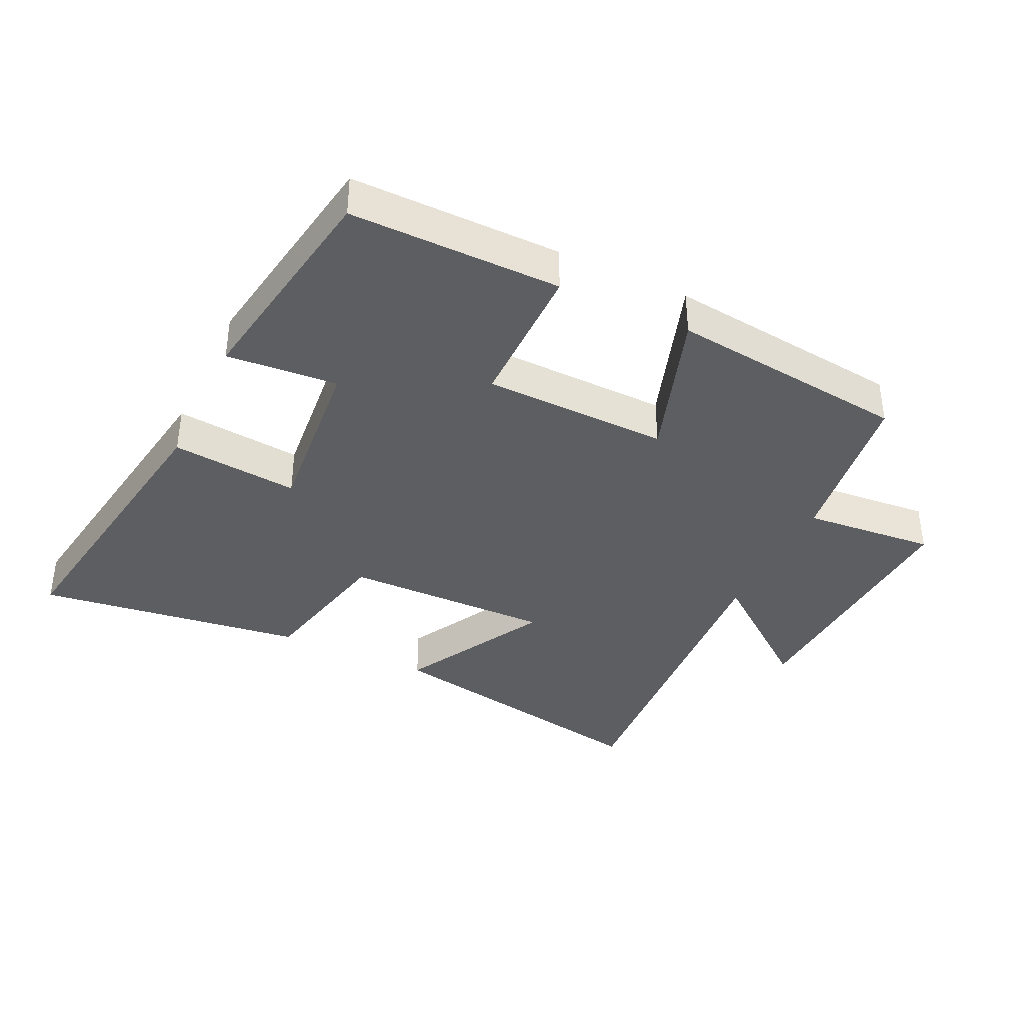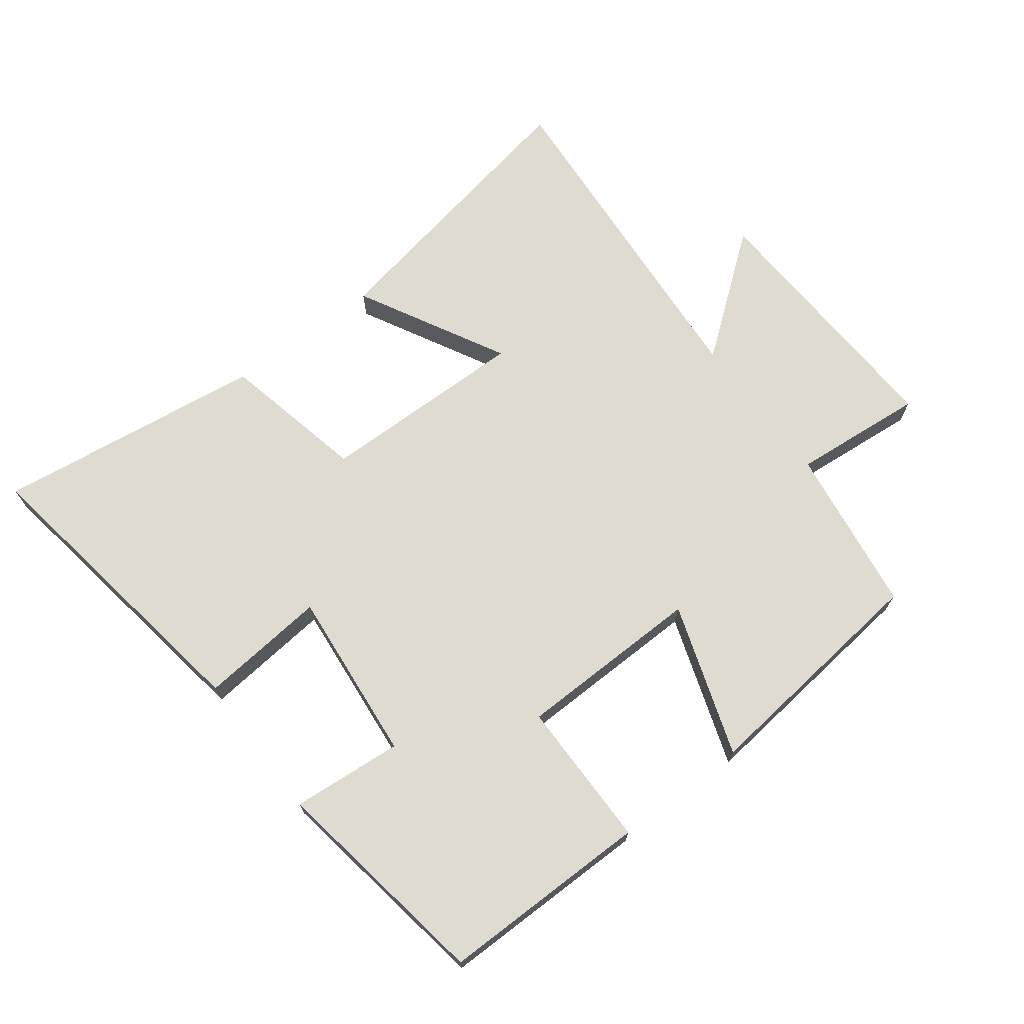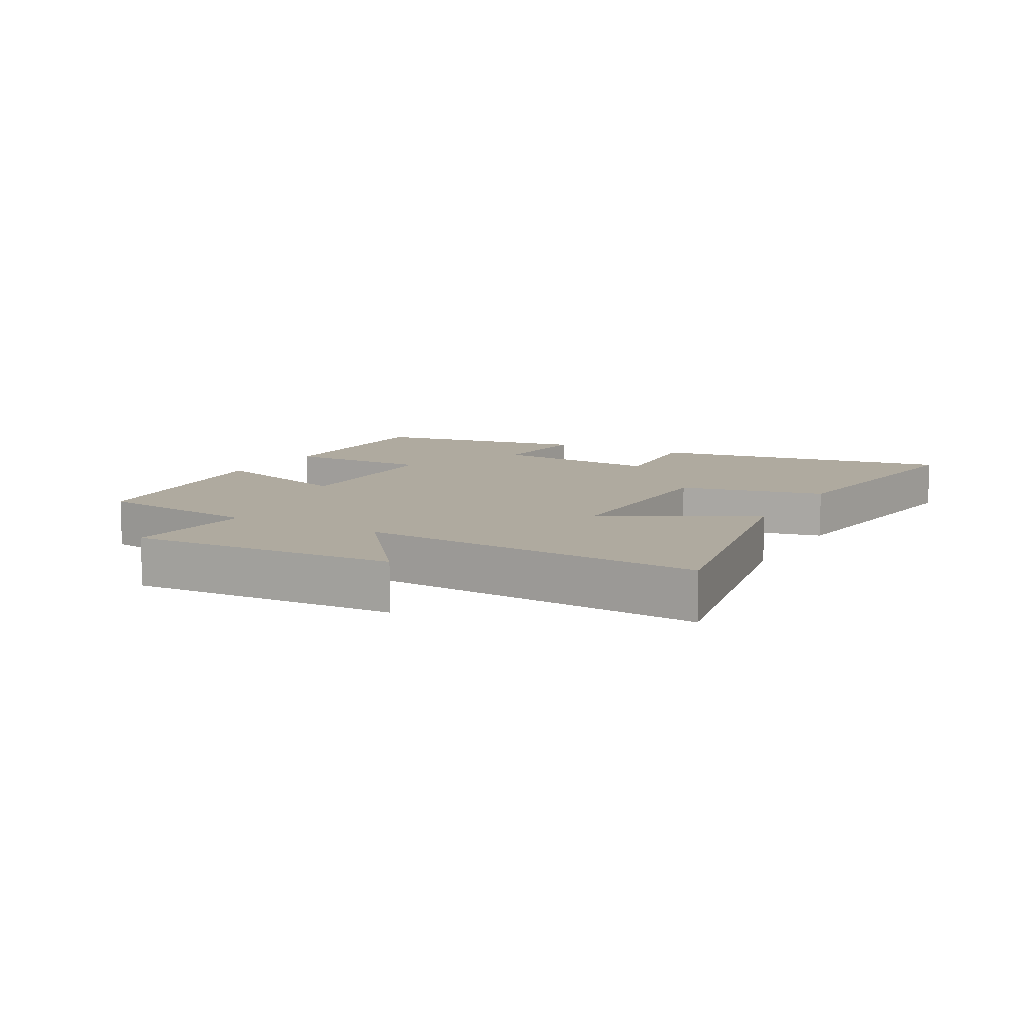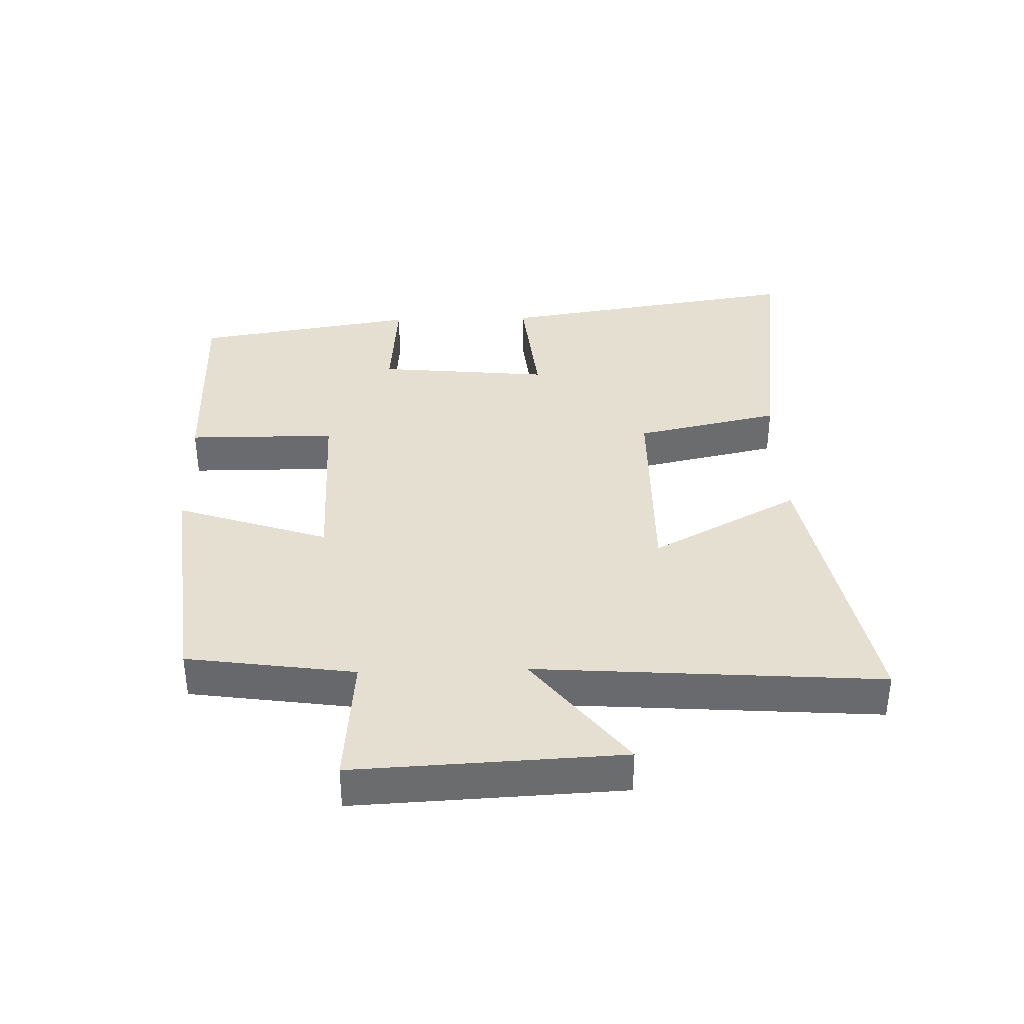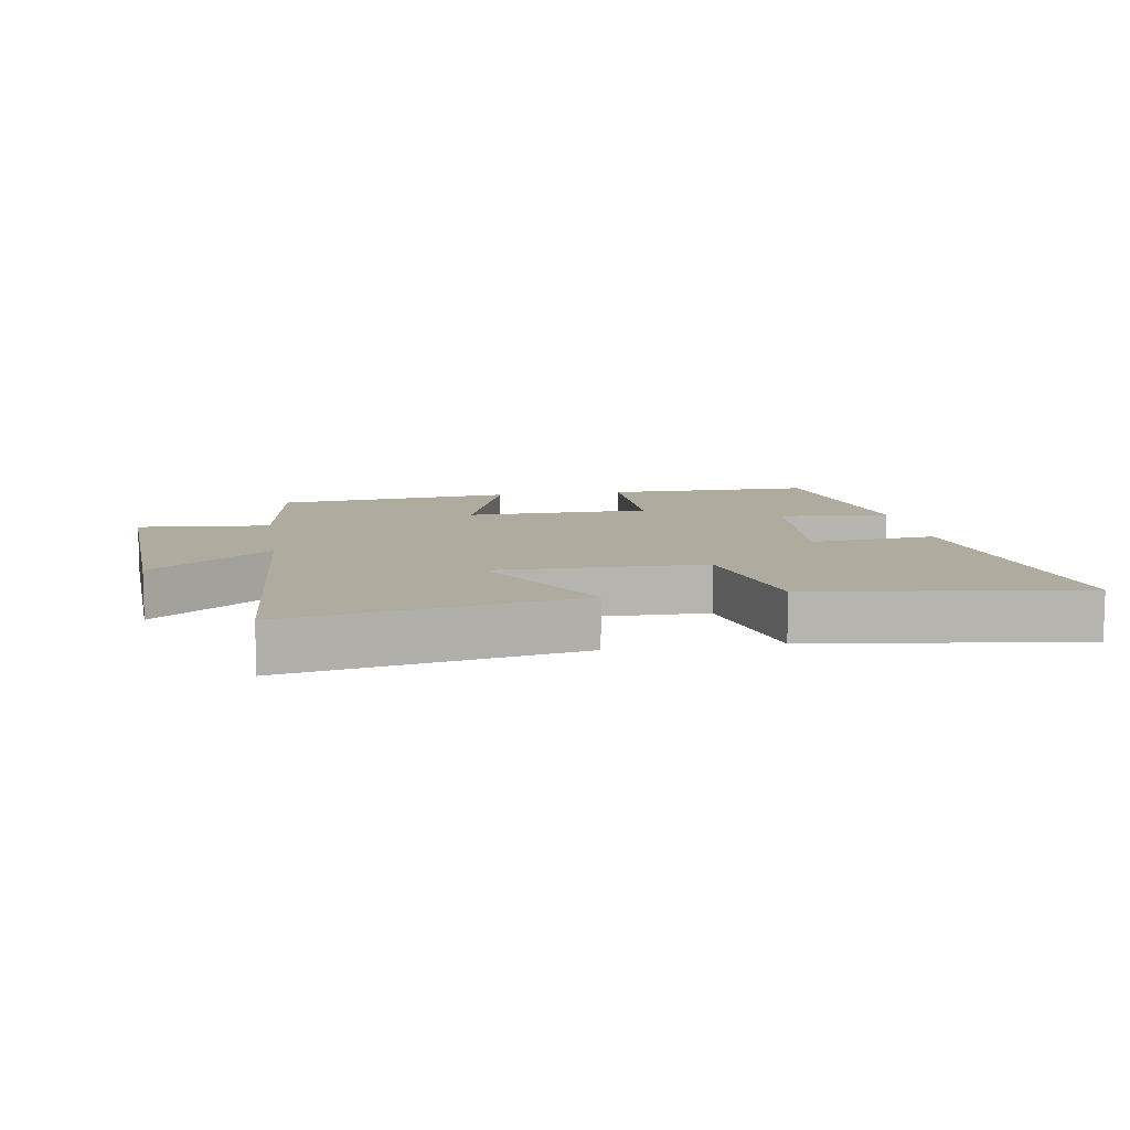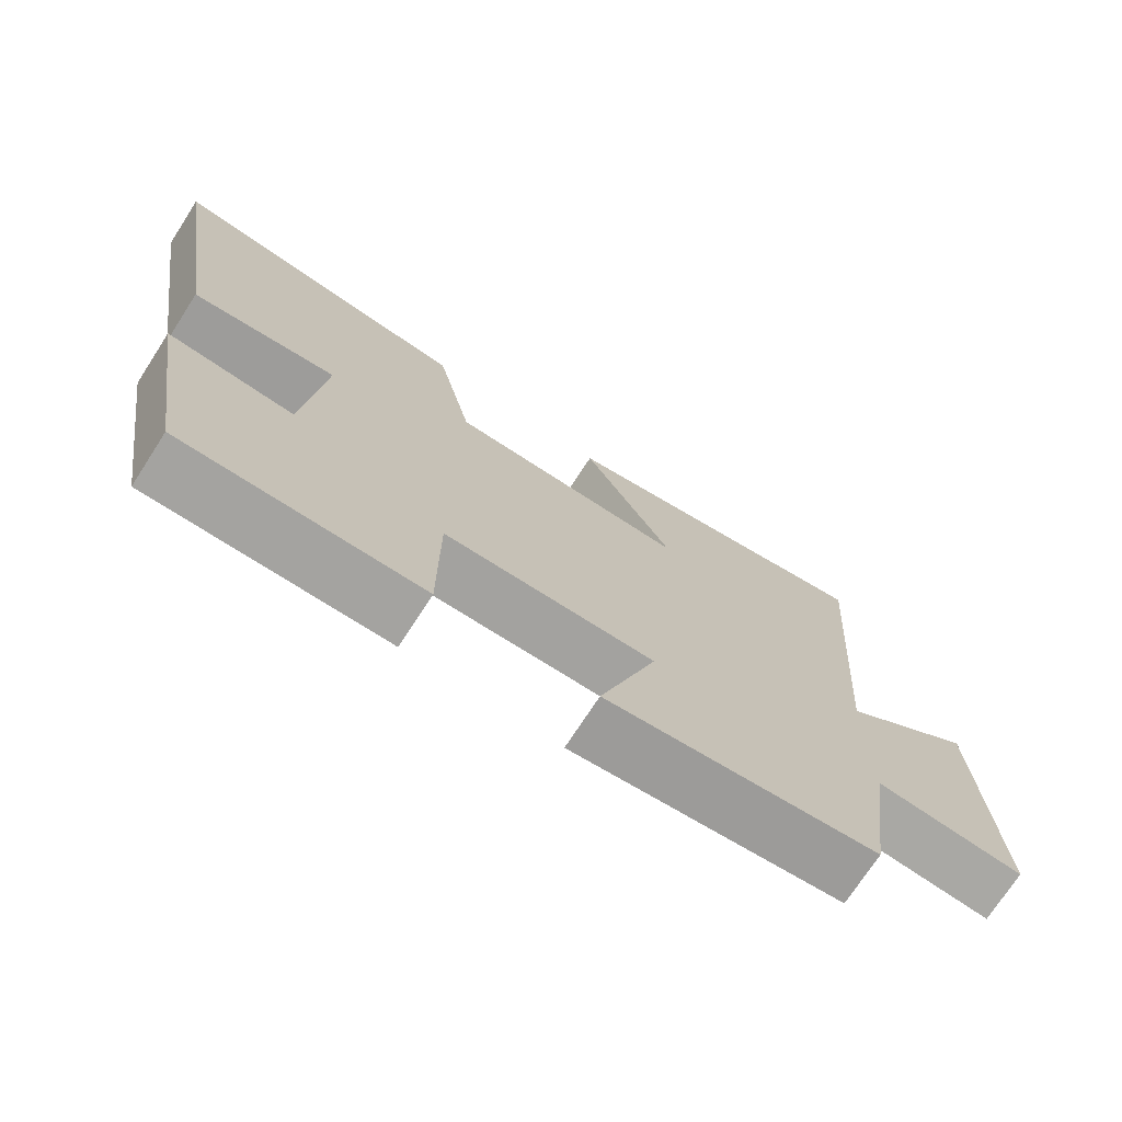
<metadata>
{"format":"obj","ext":"obj","renderer":"f3d","projection":"perspective","resolution":1024,"background":"white","views":[{"elev":-37.9,"azim":154.5,"up":"+Y"},{"elev":70.0,"azim":142.9,"up":"+Y"},{"elev":9.5,"azim":-61.0,"up":"+Y"},{"elev":36.7,"azim":-91.6,"up":"+Y"},{"elev":9.6,"azim":-9.2,"up":"+Y"},{"elev":-73.0,"azim":147.1,"up":"+Z"}]}
</metadata>
<code>
v 0.444 0.07 -0.502
v 0.118 0.07 -0.5
v 0.117 0.07 -0.27
v -0.171 0.07 -0.264
v -0.092 0.07 -0.5
v -0.463 0.07 -0.458
v -0.5 0.07 -0.198
v -0.705 0.07 -0.216
v -0.685 0.07 0.196
v -0.5 0.07 0.052
v -0.538 0.07 0.585
v -0.092 0.07 0.5
v -0.215 0.07 0.271
v 0.109 0.07 0.275
v 0.158 0.07 0.5
v 0.575 0.07 0.555
v 0.5 0.07 0.078
v 0.302 0.07 0.098
v 0.328 0.07 -0.17
v 0.5 0.07 -0.156
v 0.444 0 -0.502
v 0.118 0 -0.5
v 0.117 0 -0.27
v -0.171 0 -0.264
v -0.092 0 -0.5
v -0.463 0 -0.458
v -0.5 0 -0.198
v -0.705 0 -0.216
v -0.685 0 0.196
v -0.5 0 0.052
v -0.538 0 0.585
v -0.092 0 0.5
v -0.215 0 0.271
v 0.109 0 0.275
v 0.158 0 0.5
v 0.575 0 0.555
v 0.5 0 0.078
v 0.302 0 0.098
v 0.328 0 -0.17
v 0.5 0 -0.156
f 19 20 1 2
f 18 19 2 3
f 15 16 17 18
f 14 15 18 3
f 13 14 3 4
f 10 11 12 13
f 10 13 4
f 7 8 9 10
f 6 7 10
f 4 5 6 10
f 22 21 40 39
f 23 22 39 38
f 38 37 36 35
f 23 38 35 34
f 24 23 34 33
f 33 32 31 30
f 24 33 30
f 30 29 28 27
f 30 27 26
f 30 26 25 24
f 1 21 22 2
f 2 22 23 3
f 3 23 24 4
f 4 24 25 5
f 5 25 26 6
f 6 26 27 7
f 7 27 28 8
f 8 28 29 9
f 9 29 30 10
f 10 30 31 11
f 11 31 32 12
f 12 32 33 13
f 13 33 34 14
f 14 34 35 15
f 15 35 36 16
f 16 36 37 17
f 17 37 38 18
f 18 38 39 19
f 19 39 40 20
f 20 40 21 1

</code>
